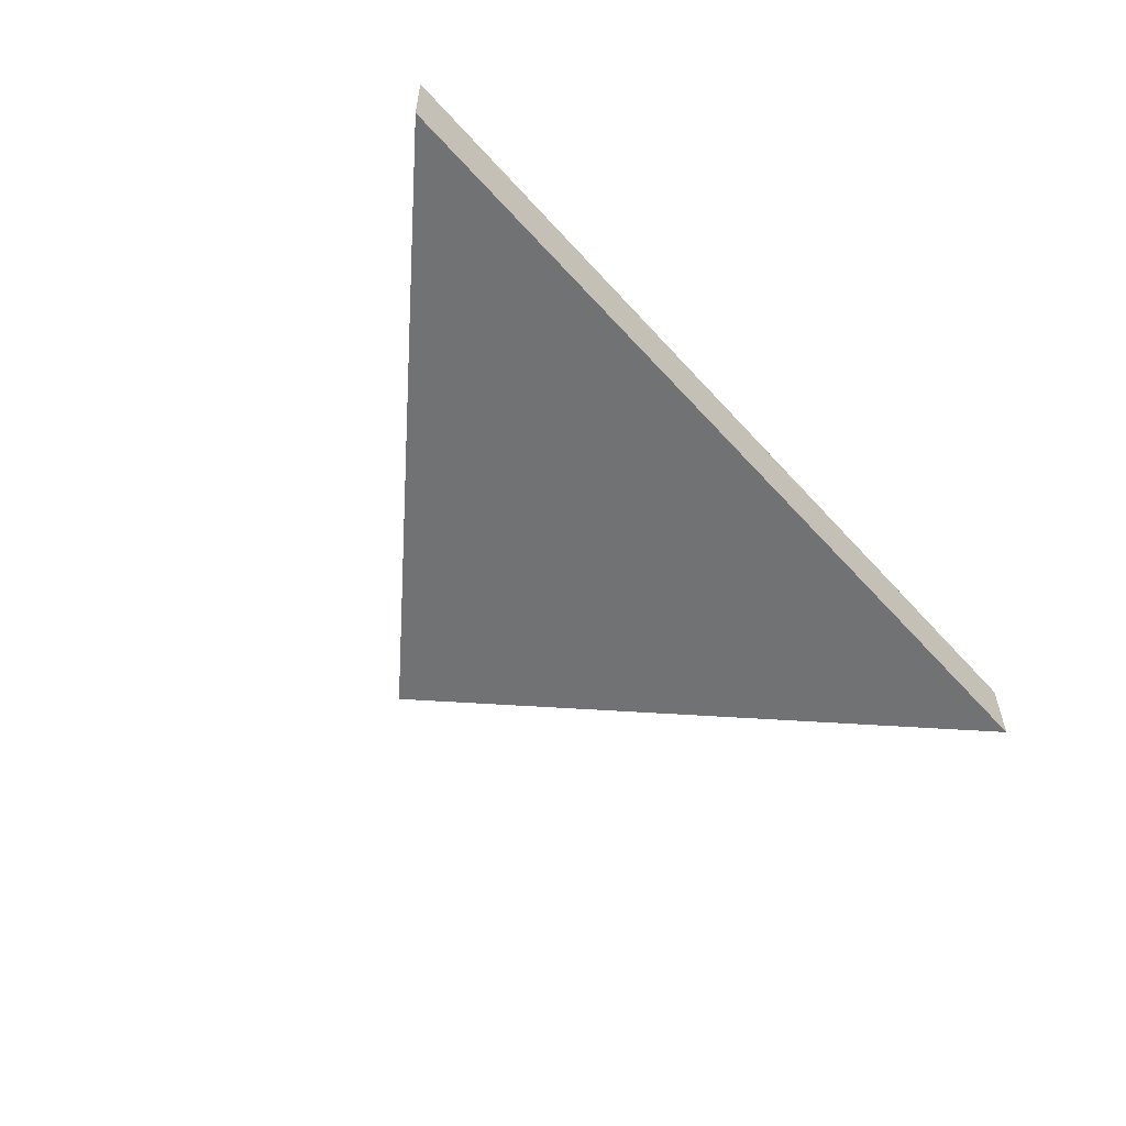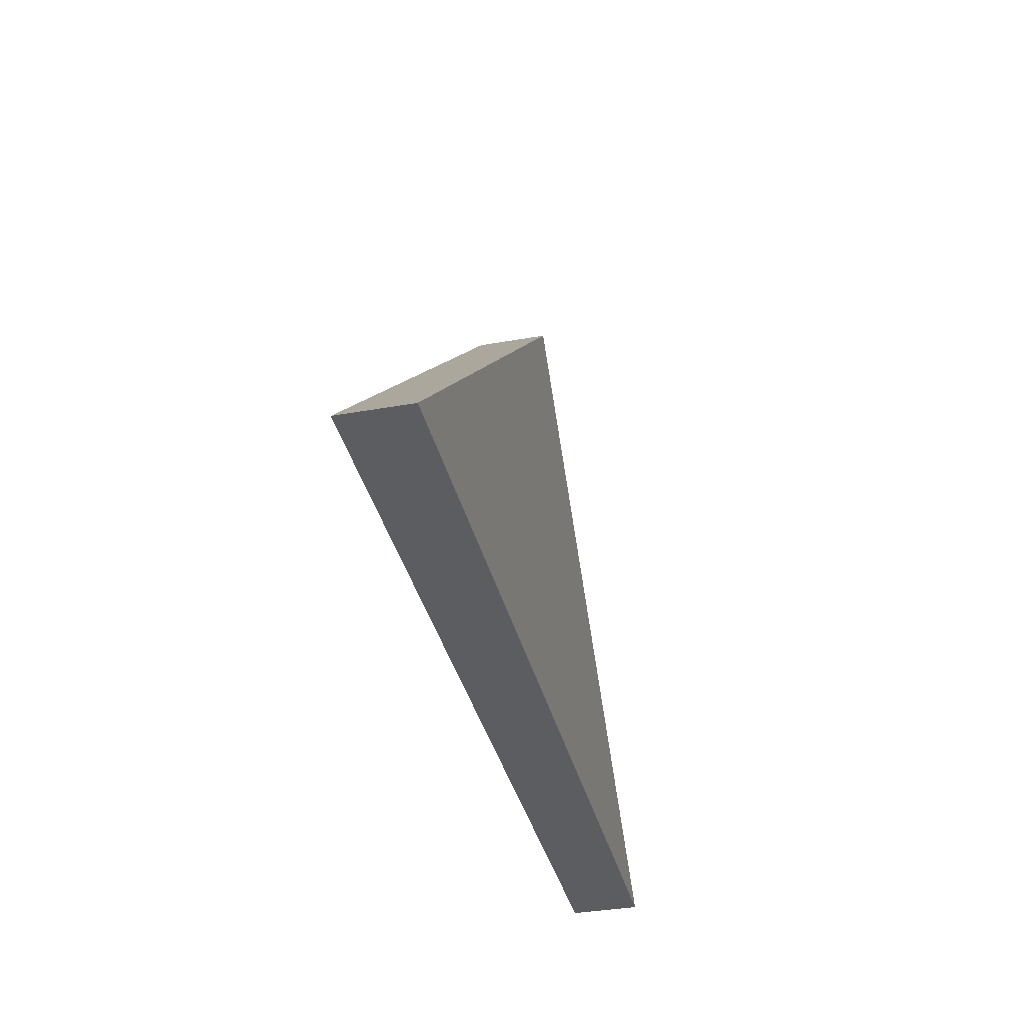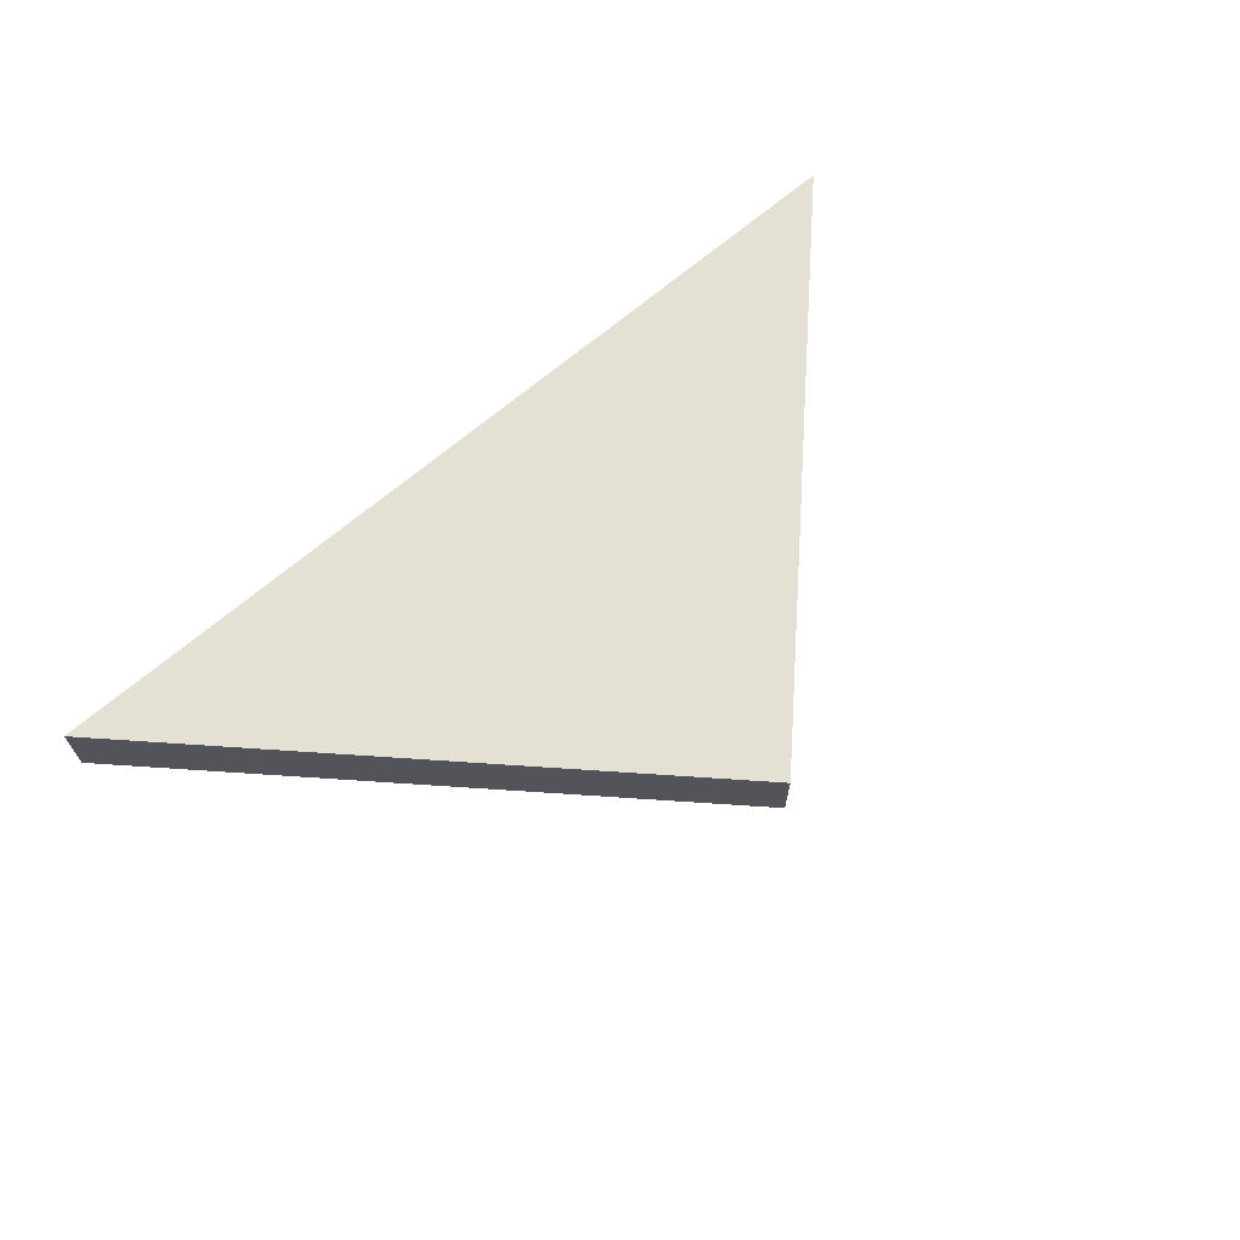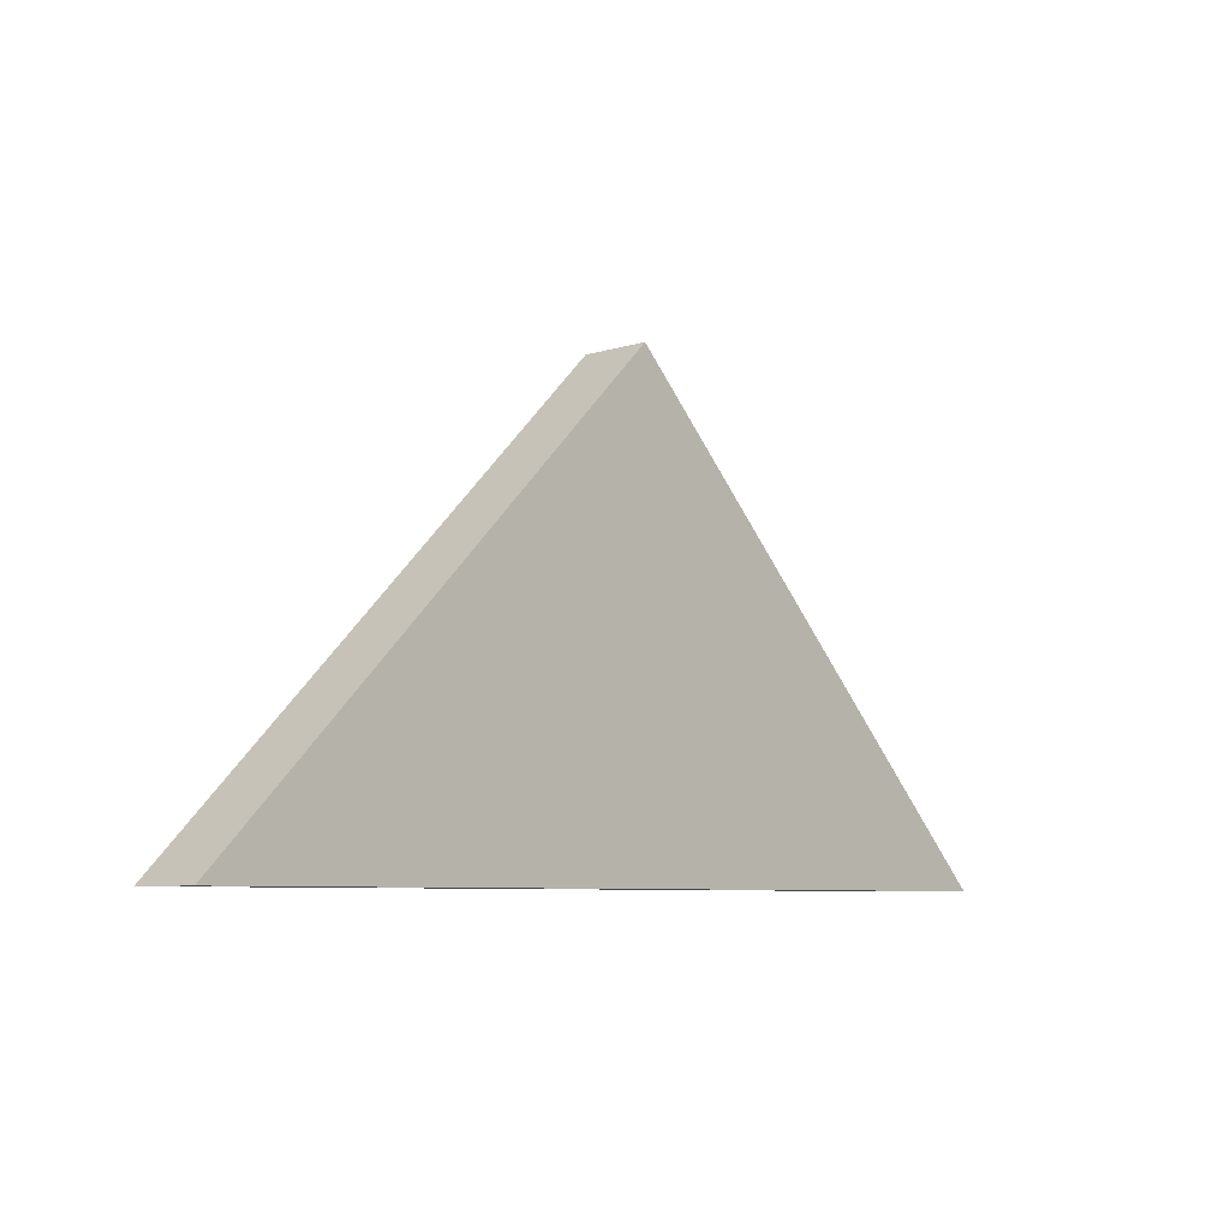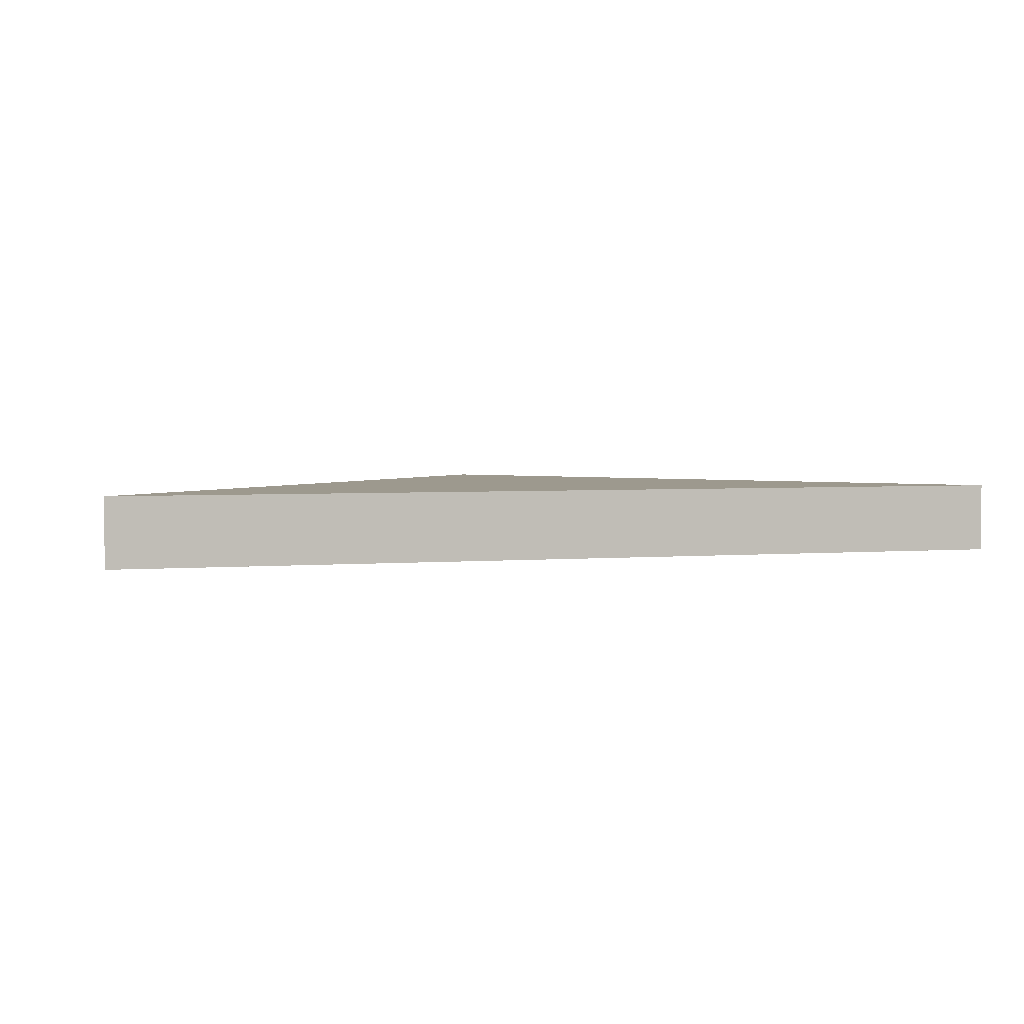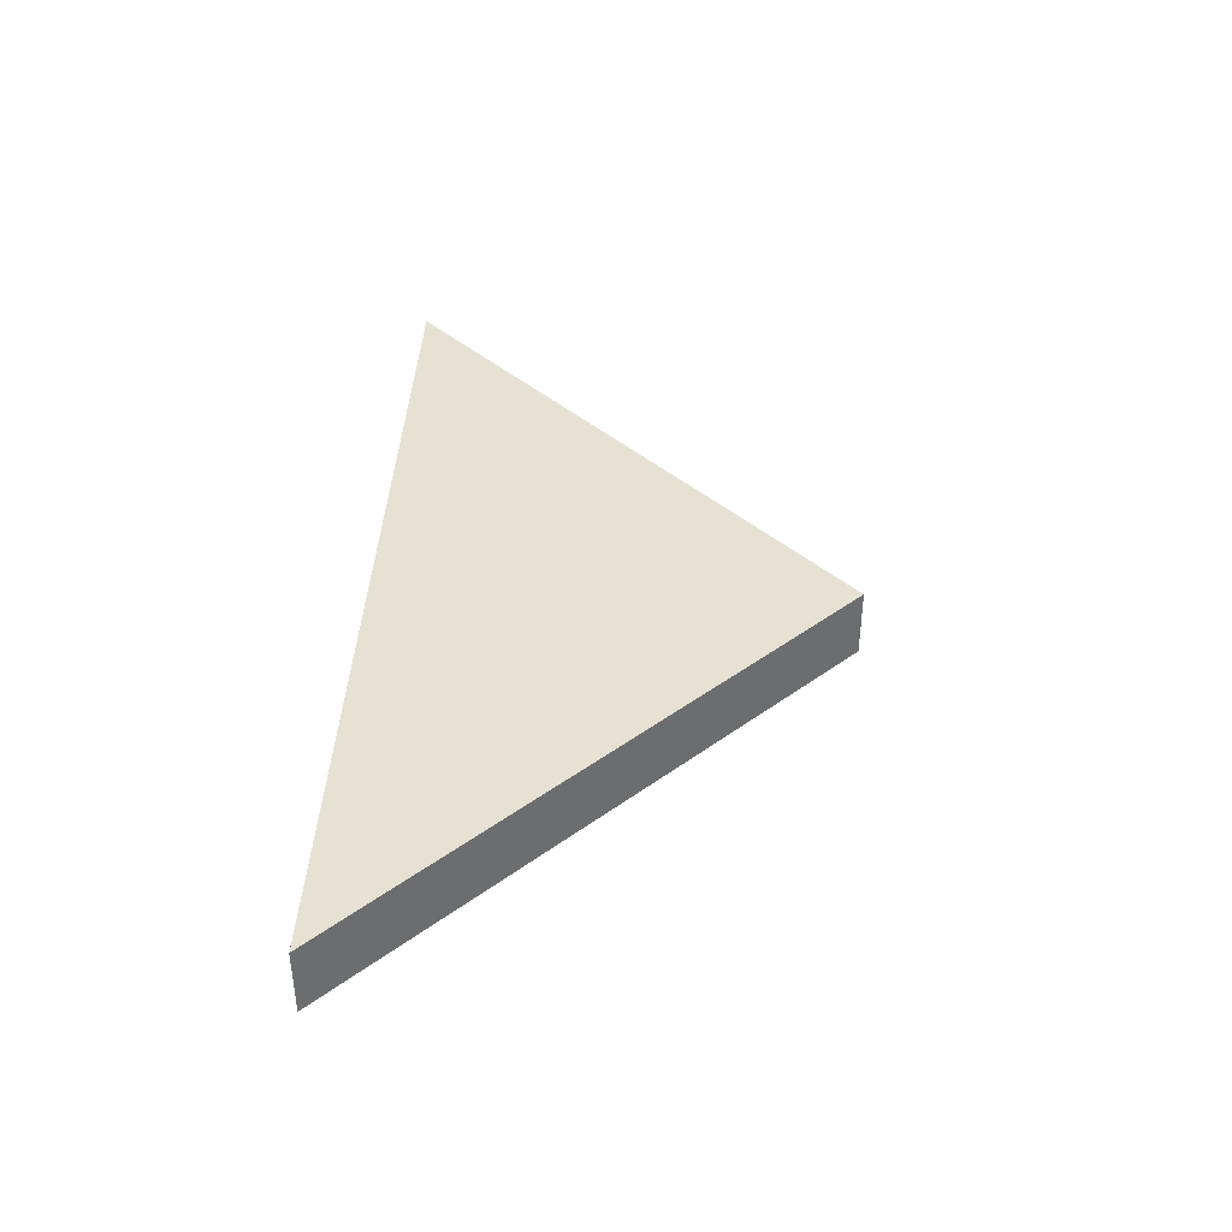
<metadata>
{"format":"obj","ext":"obj","renderer":"f3d","projection":"perspective","resolution":1024,"background":"white","views":[{"elev":-55.6,"azim":131.0,"up":"+Y"},{"elev":-36.1,"azim":103.2,"up":"+Z"},{"elev":66.2,"azim":-41.1,"up":"+Y"},{"elev":-7.0,"azim":132.6,"up":"+Z"},{"elev":3.3,"azim":164.5,"up":"+Y"},{"elev":39.4,"azim":-87.4,"up":"+Y"}]}
</metadata>
<code>
v 0 0 0
v 1 0 -1
v -1 0 -1
v 0 0.15 0
v 1 0.15 -1
v -1 0.15 -1
f 1 3 2
f 4 5 6
f 1 2 5
f 2 3 5
f 3 1 6
f 4 1 5
f 3 6 5
f 1 4 6

</code>
